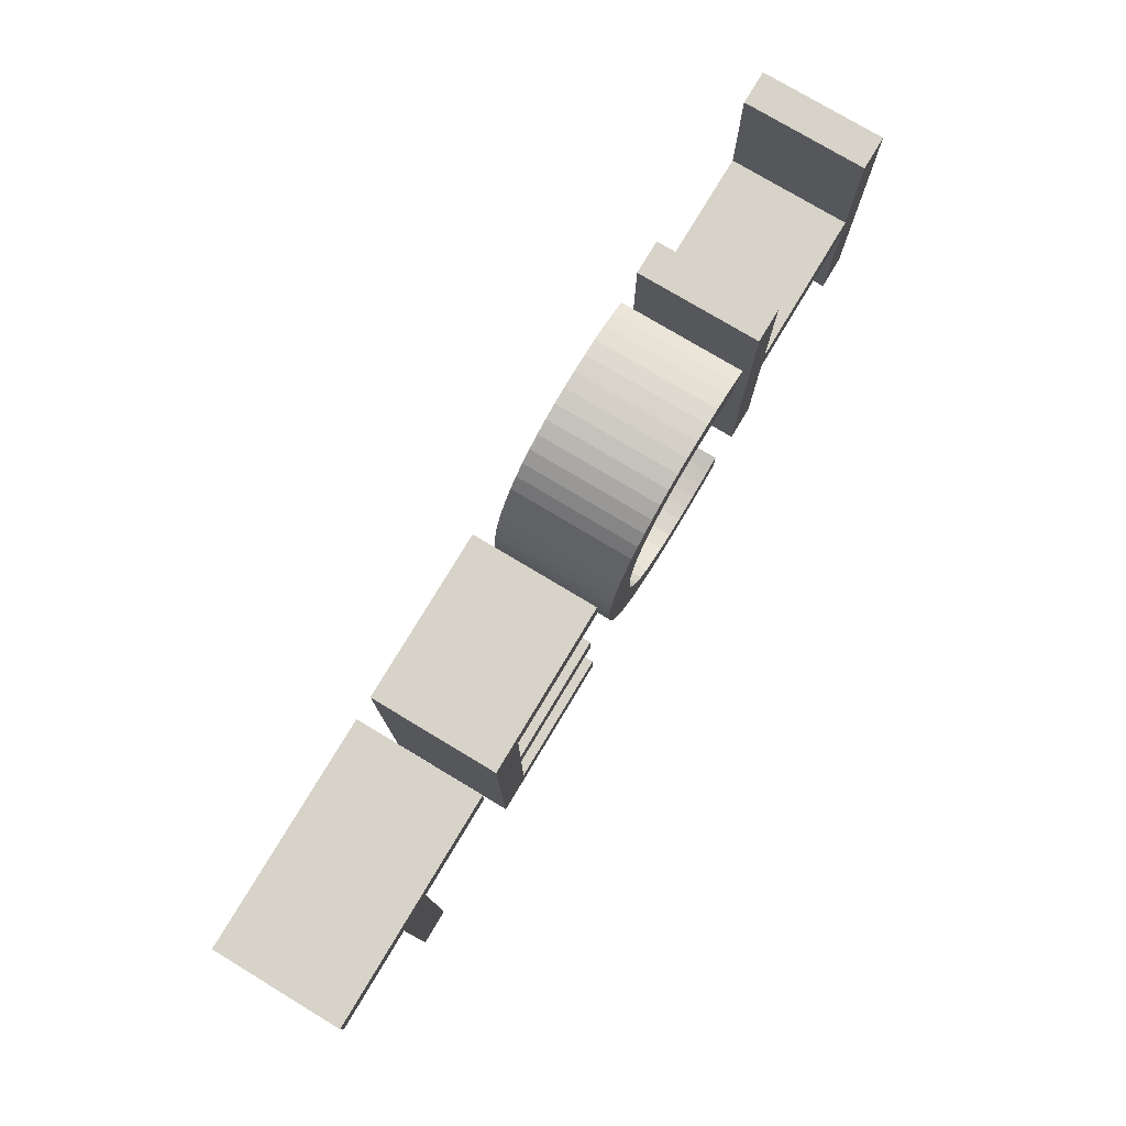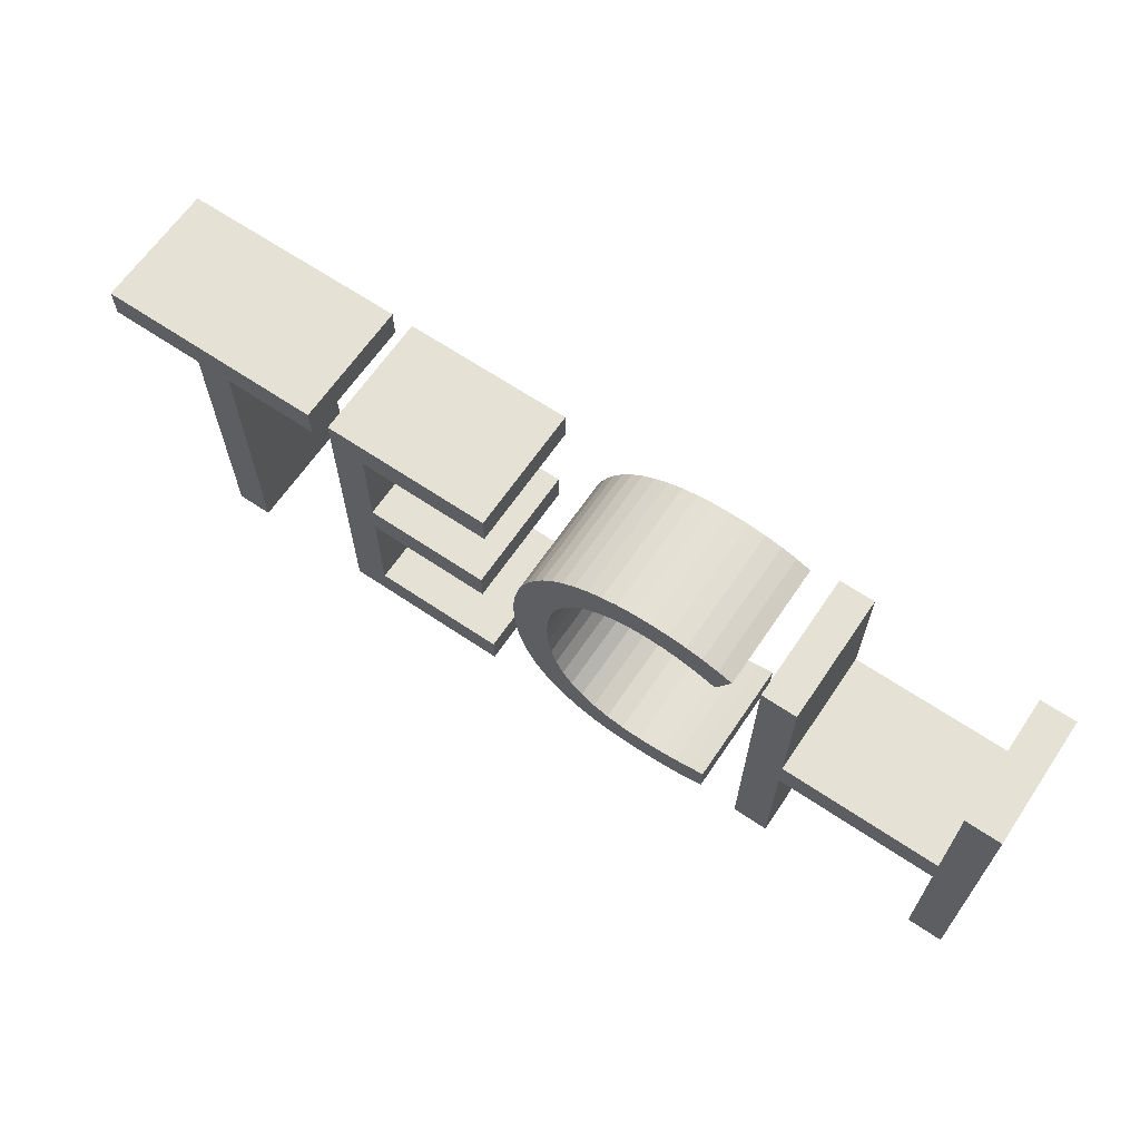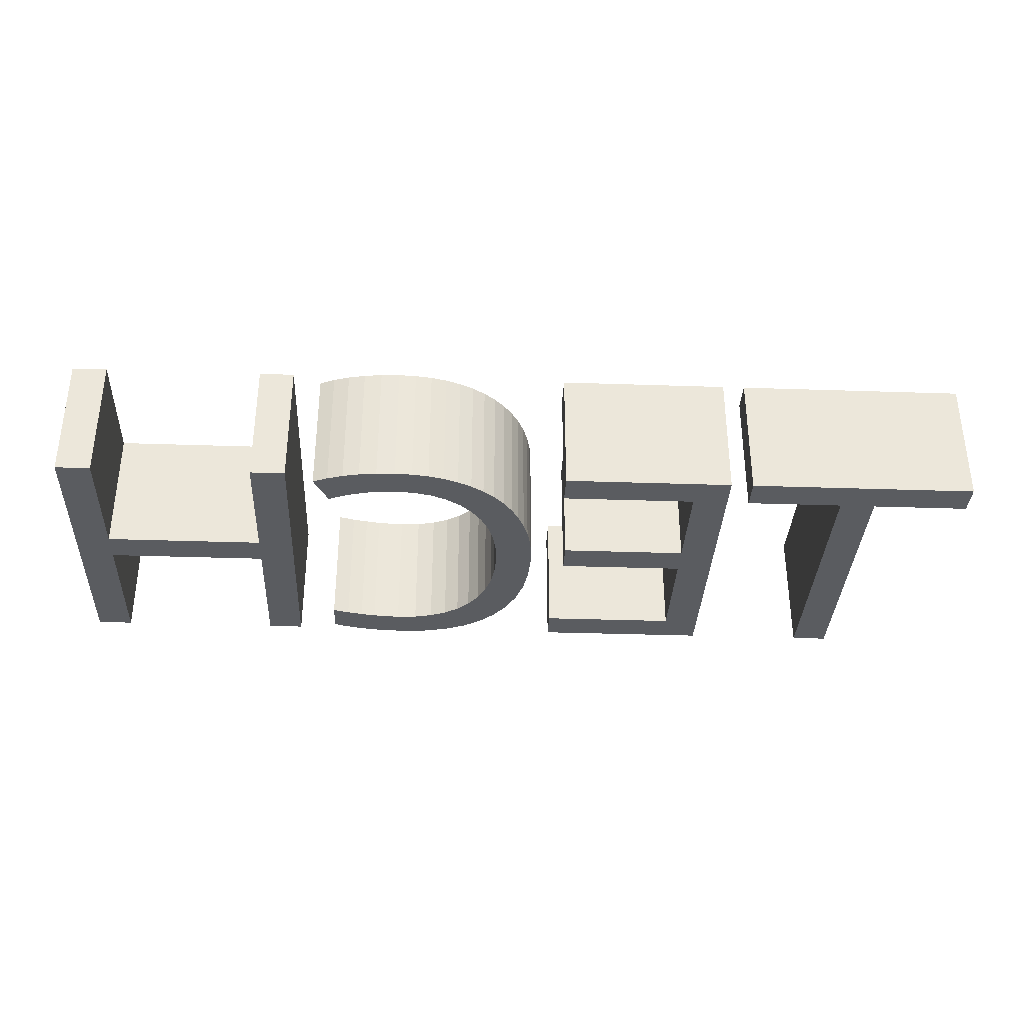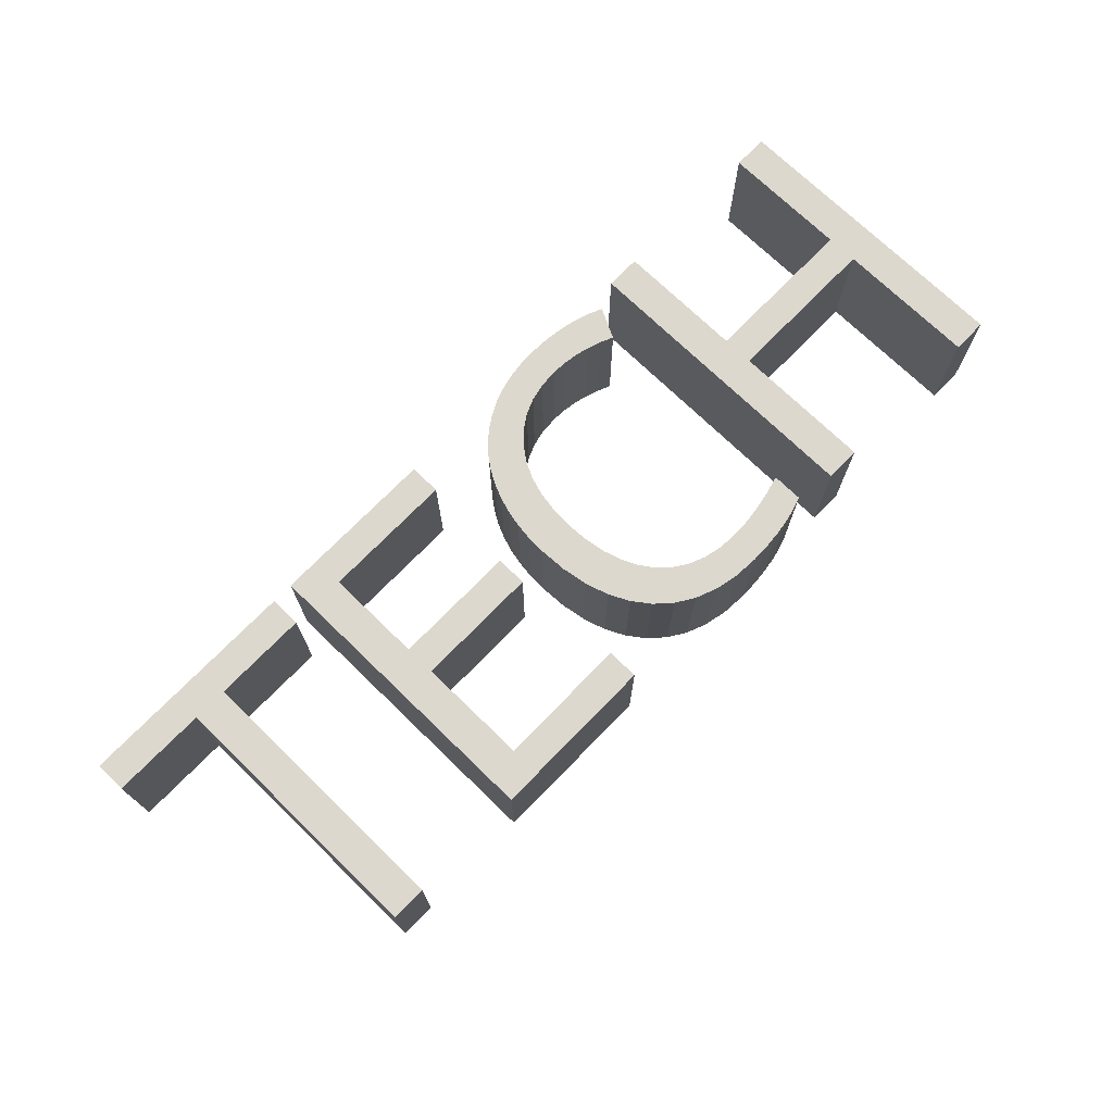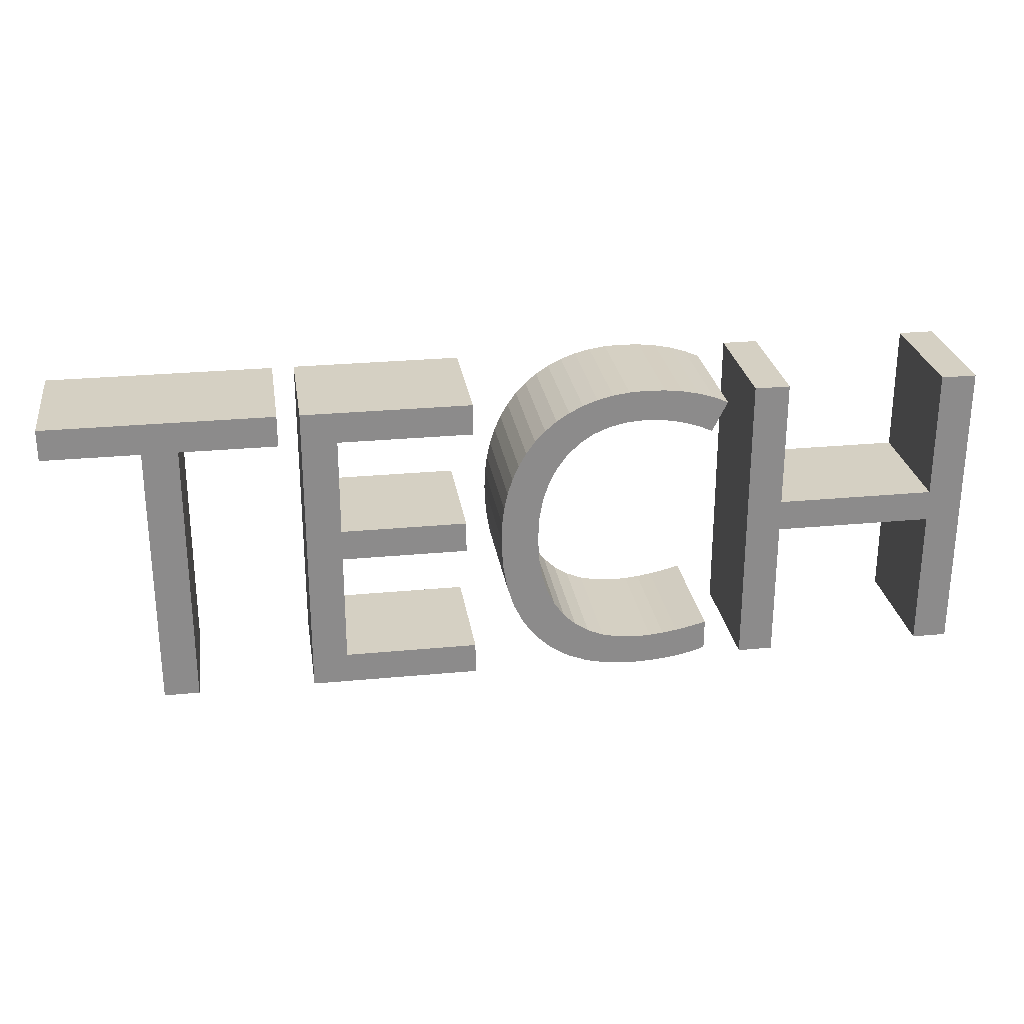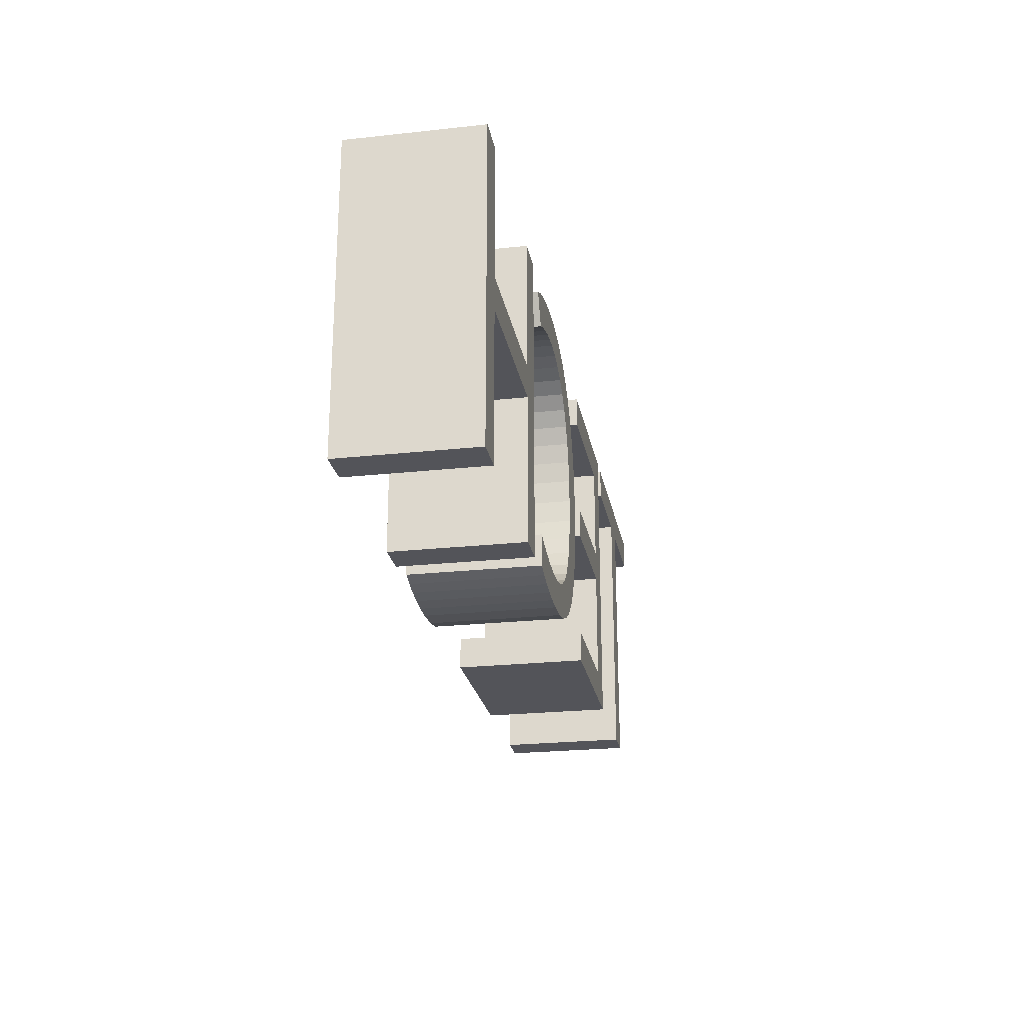
<metadata>
{"format":"obj","ext":"obj","renderer":"f3d","projection":"perspective","resolution":1024,"background":"white","views":[{"elev":77.2,"azim":-59.0,"up":"+Y"},{"elev":65.1,"azim":34.2,"up":"+Y"},{"elev":-34.4,"azim":177.4,"up":"+Z"},{"elev":72.3,"azim":-45.8,"up":"+Z"},{"elev":26.4,"azim":-8.6,"up":"+Y"},{"elev":-23.8,"azim":100.3,"up":"+Y"}]}
</metadata>
<code>
o 000_3D_Text_-_T
g 3D_Text_-_T
v -43.63 0 0
v -43.63 32.01 0
v -39.48 32.01 0
v -39.48 0 0
v -28.18 35.69 0
v -54.94 35.69 0
v -43.63 32.01 15
v -43.63 -0 15
v -39.48 -0 15
v -39.48 32.01 15
v -28.18 35.69 15
v -54.94 35.69 15
v -54.94 32.01 15
v -54.94 32.01 0
v -28.18 32.01 0
v -28.18 32.01 15
f 2 3 4 1
f 3 2 6 5
f 8 9 10 7
f 11 12 7 10
f 7 13 14 2
f 13 12 6 14
f 16 10 3 15
f 11 16 15 5
f 8 7 2 1
f 9 8 1 4
f 10 9 4 3
f 12 11 5 6
f 6 2 14
f 5 15 3
f 13 7 12
f 10 16 11
o 001_3D_Text_-_E
g 3D_Text_-_E
v -21.43 20.51 0
v -6.631 20.51 0
v -6.631 16.85 0
v -21.43 16.85 0
v -25.58 35.69 0
v -25.58 0 0
v -21.43 3.711 0
v -5.679 3.711 0
v -5.679 0 0
v -5.679 35.69 0
v -5.679 32.01 0
v -21.43 32.01 0
v -6.631 20.51 15
v -21.43 20.51 15
v -21.43 16.85 15
v -6.631 16.85 15
v -25.58 35.69 15
v -25.58 -0 15
v -21.43 3.711 15
v -5.679 -0 15
v -5.679 3.711 15
v -5.679 32.01 15
v -5.679 35.69 15
v -21.43 32.01 15
f 18 19 20 17
f 17 20 22 21
f 23 24 25 22
f 27 28 21 26
f 30 31 32 29
f 33 34 31 30
f 34 36 37 35
f 39 33 40 38
f 23 20 31 35
f 17 28 40 30
f 20 19 32 31
f 19 18 29 32
f 18 17 30 29
f 21 22 34 33
f 22 25 36 34
f 25 24 37 36
f 24 23 35 37
f 26 21 33 39
f 28 27 38 40
f 27 26 39 38
f 20 23 22
f 21 28 17
f 34 35 31
f 30 40 33
o 002_3D_Text_-_C
g 3D_Text_-_C
v -2.405 17.9 0
v 2.039 17.85 0
v 2.17 15.17 0
v -2.233 14.53 0
v 7.228 34.77 0
v 8.951 35.4 0
v 10.42 31.87 0
v 8.565 31.08 0
v -0.862 8.77 0
v 3.221 10.59 0
v 4.14 8.675 0
v 0.337 6.372 0
v 5.322 7.019 0
v 1.88 4.297 0
v 24.6 34.16 0
v 22.84 30.59 0
v 21.22 31.28 0
v 22.86 34.89 0
v 2.793 31.86 0
v 4.131 32.98 0
v 6.906 29.99 0
v 5.444 28.58 0
v 16.97 36.12 0
v 16.36 32.42 0
v 14.73 32.49 0
v 14.78 36.21 0
v 2.564 12.75 0
v -1.719 11.49 0
v 19.55 3.682 0
v 19.96 0.013 0
v 18.13 -0.266 -0
v 17.84 3.413 0
v 16.16 -0.433 -0
v 16.22 3.252 0
v -1.084 25.85 0
v 3.265 24.98 0
v 2.583 22.83 0
v -1.662 24.02 0
v 19.6 31.81 0
v 21.01 35.47 0
v 6.748 5.644 0
v 3.738 2.574 0
v -2.322 20.05 0
v 2.175 20.46 0
v 19.05 35.88 0
v 17.98 32.19 0
v 1.602 30.58 0
v 4.218 26.89 0
v 0.557 29.15 0
v 12.48 32.34 0
v 12.73 36.12 0
v -0.342 27.56 0
v 21.33 4.058 0
v 21.65 0.402 0
v 14.05 -0.488 -0
v 14.69 3.198 0
v -2.075 22.09 0
v 8.396 4.574 0
v 5.884 1.234 0
v 5.615 33.96 0
v 10.79 35.85 0
v 10.27 3.81 0
v 8.318 0.277 0
v 11.04 -0.297 -0
v 12.37 3.351 0
v 23.21 4.541 0
v 23.21 0.903 0
v 2.039 17.85 15
v -2.405 17.9 15
v -2.233 14.53 15
v 2.17 15.17 15
v 8.951 35.4 15
v 7.228 34.77 15
v 8.565 31.08 15
v 10.42 31.87 15
v 3.221 10.59 15
v -0.862 8.77 15
v 0.337 6.372 15
v 4.14 8.675 15
v 1.88 4.297 15
v 5.322 7.019 15
v 22.84 30.59 15
v 24.6 34.16 15
v 22.86 34.89 15
v 21.22 31.28 15
v 4.131 32.98 15
v 2.793 31.86 15
v 5.444 28.58 15
v 6.906 29.99 15
v 16.36 32.42 15
v 16.97 36.12 15
v 14.78 36.21 15
v 14.73 32.49 15
v -1.719 11.49 15
v 2.564 12.75 15
v 19.96 0.013 15
v 19.55 3.682 15
v 17.84 3.413 15
v 18.13 -0.266 15
v 16.22 3.252 15
v 16.16 -0.433 15
v 3.265 24.98 15
v -1.084 25.85 15
v -1.662 24.02 15
v 2.583 22.83 15
v 21.01 35.47 15
v 19.6 31.81 15
v 3.738 2.574 15
v 6.748 5.644 15
v 2.175 20.46 15
v -2.322 20.05 15
v 17.98 32.19 15
v 19.05 35.88 15
v 1.602 30.58 15
v 0.557 29.15 15
v 4.218 26.89 15
v 12.73 36.12 15
v 12.48 32.34 15
v -0.342 27.56 15
v 21.65 0.402 15
v 21.33 4.058 15
v 14.69 3.198 15
v 14.05 -0.488 15
v -2.075 22.09 15
v 5.884 1.234 15
v 8.396 4.574 15
v 5.615 33.96 15
v 10.79 35.85 15
v 8.318 0.277 15
v 10.27 3.81 15
v 12.37 3.351 15
v 11.04 -0.297 15
v 23.21 0.903 15
v 23.21 4.541 15
f 42 43 44 41
f 46 47 48 45
f 50 51 52 49
f 54 52 51 53
f 56 57 58 55
f 60 61 62 59
f 64 65 66 63
f 43 67 68 44
f 70 71 72 69
f 67 50 49 68
f 71 73 74 72
f 76 77 78 75
f 57 79 80 58
f 82 54 53 81
f 84 42 41 83
f 86 64 63 85
f 62 88 89 87
f 91 66 65 90
f 79 86 85 80
f 92 89 88 76
f 94 70 69 93
f 73 95 96 74
f 97 78 77 84
f 99 82 81 98
f 48 61 60 100
f 90 47 46 101
f 103 99 98 102
f 95 104 105 96
f 104 103 102 105
f 107 94 93 106
f 109 110 111 108
f 113 114 115 112
f 117 118 119 116
f 121 119 118 120
f 123 124 125 122
f 127 128 129 126
f 131 132 133 130
f 110 134 135 111
f 137 138 139 136
f 134 117 116 135
f 138 140 141 139
f 143 144 145 142
f 124 146 147 125
f 149 121 120 148
f 151 109 108 150
f 153 131 130 152
f 154 155 156 128
f 158 133 132 157
f 146 153 152 147
f 142 156 155 159
f 161 137 136 160
f 140 162 163 141
f 150 145 144 164
f 166 149 148 165
f 167 126 129 114
f 168 112 115 158
f 170 166 165 169
f 162 171 172 163
f 171 170 169 172
f 174 161 160 173
f 168 157 91 101
f 167 113 45 100
f 154 127 59 87
f 143 159 92 75
f 151 164 97 83
f 108 111 43 42
f 110 109 41 44
f 113 112 46 45
f 115 114 48 47
f 116 119 51 50
f 118 117 49 52
f 120 118 52 54
f 119 121 53 51
f 122 125 57 56
f 123 122 56 55
f 124 123 55 58
f 127 126 60 59
f 129 128 62 61
f 130 133 65 64
f 132 131 63 66
f 111 135 67 43
f 134 110 44 68
f 136 139 71 70
f 138 137 69 72
f 135 116 50 67
f 117 134 68 49
f 139 141 73 71
f 140 138 72 74
f 142 145 77 76
f 144 143 75 78
f 125 147 79 57
f 146 124 58 80
f 148 120 54 82
f 121 149 81 53
f 150 108 42 84
f 109 151 83 41
f 152 130 64 86
f 131 153 85 63
f 128 156 88 62
f 155 154 87 89
f 157 132 66 91
f 133 158 90 65
f 147 152 86 79
f 153 146 80 85
f 159 155 89 92
f 156 142 76 88
f 160 136 70 94
f 137 161 93 69
f 141 163 95 73
f 162 140 74 96
f 164 144 78 97
f 145 150 84 77
f 165 148 82 99
f 149 166 98 81
f 114 129 61 48
f 126 167 100 60
f 158 115 47 90
f 112 168 101 46
f 169 165 99 103
f 166 170 102 98
f 163 172 104 95
f 171 162 96 105
f 172 169 103 104
f 170 171 105 102
f 173 160 94 107
f 174 173 107 106
f 161 174 106 93
f 101 91 90
f 100 45 48
f 87 59 62
f 75 92 76
f 97 84 83
f 158 157 168
f 114 113 167
f 128 127 154
f 142 159 143
f 151 150 164
o 003_3D_Text_-_H
g 3D_Text_-_H
v 50.79 16.8 0
v 31.99 16.8 0
v 31.99 20.51 0
v 50.79 20.51 0
v 27.84 0 0
v 27.84 35.69 0
v 54.94 0 0
v 54.94 35.69 0
v 31.99 16.8 15
v 50.79 16.8 15
v 50.79 20.51 15
v 31.99 20.51 15
v 27.84 -0 15
v 27.84 35.69 15
v 54.94 -0 15
v 54.94 35.69 15
v 31.99 0 0
v 31.99 -0 15
v 31.99 35.69 0
v 31.99 35.69 15
v 50.79 -0 15
v 50.79 0 0
v 50.79 35.69 0
v 50.79 35.69 15
f 176 177 178 175
f 179 180 177 176
f 175 178 182 181
f 184 185 186 183
f 183 186 188 187
f 189 190 185 184
f 192 187 179 191
f 183 192 191 176
f 194 186 177 193
f 188 194 193 180
f 189 195 196 181
f 195 184 175 196
f 198 190 182 197
f 185 198 197 178
f 184 183 176 175
f 186 185 178 177
f 187 188 180 179
f 190 189 181 182
f 176 191 179
f 180 193 177
f 175 181 196
f 178 197 182
f 187 192 183
f 186 194 188
f 195 189 184
f 190 198 185

</code>
